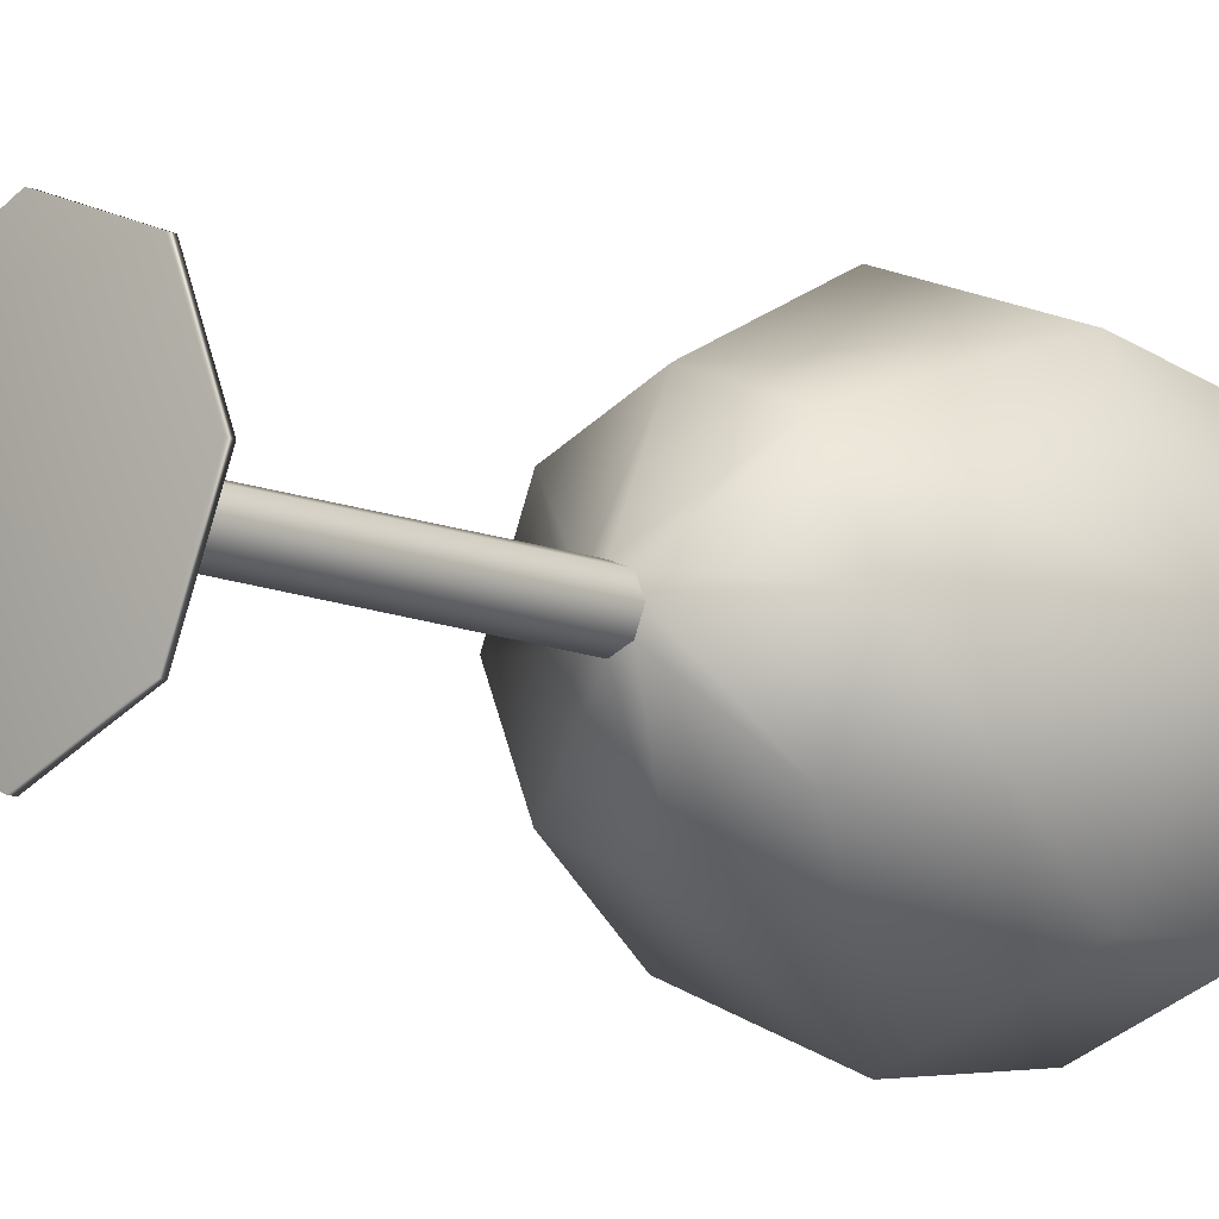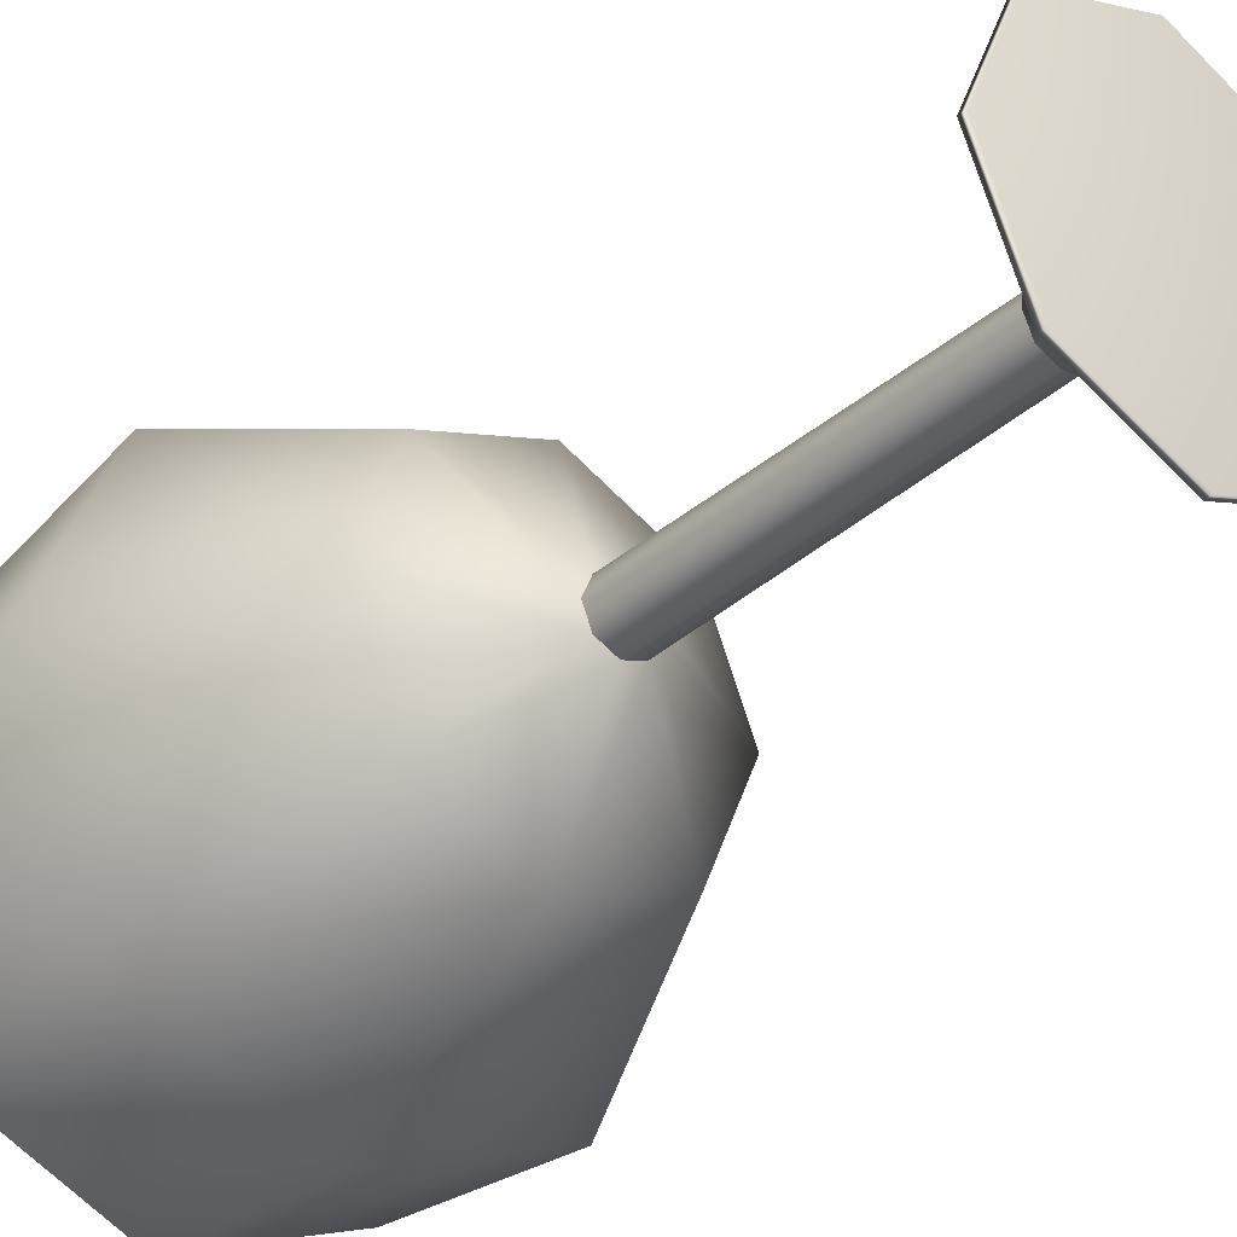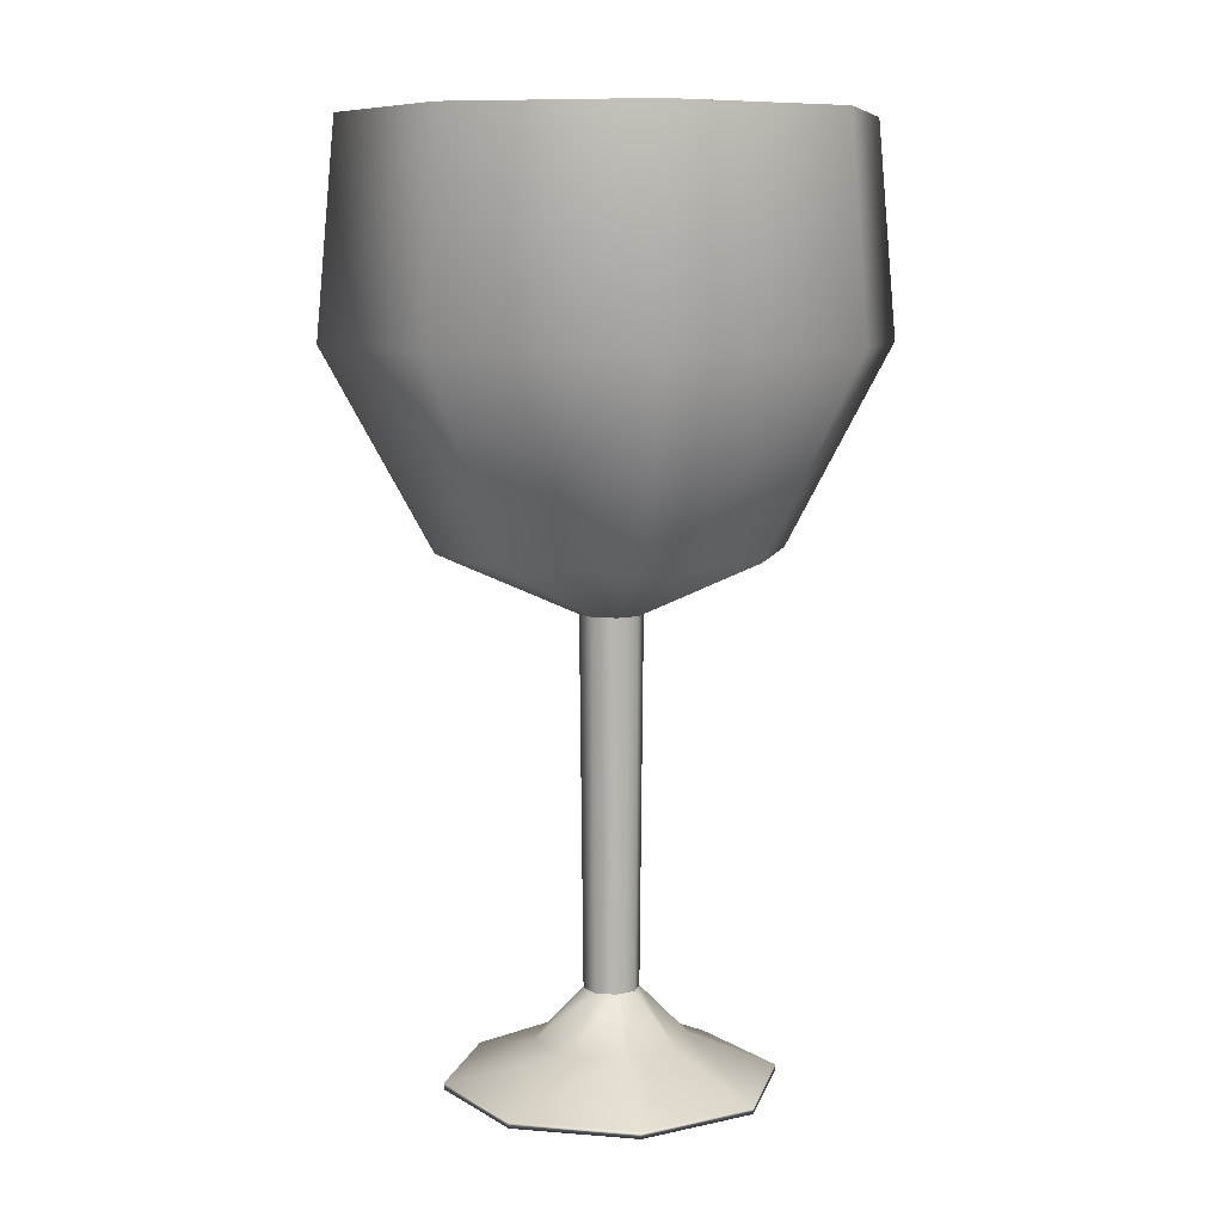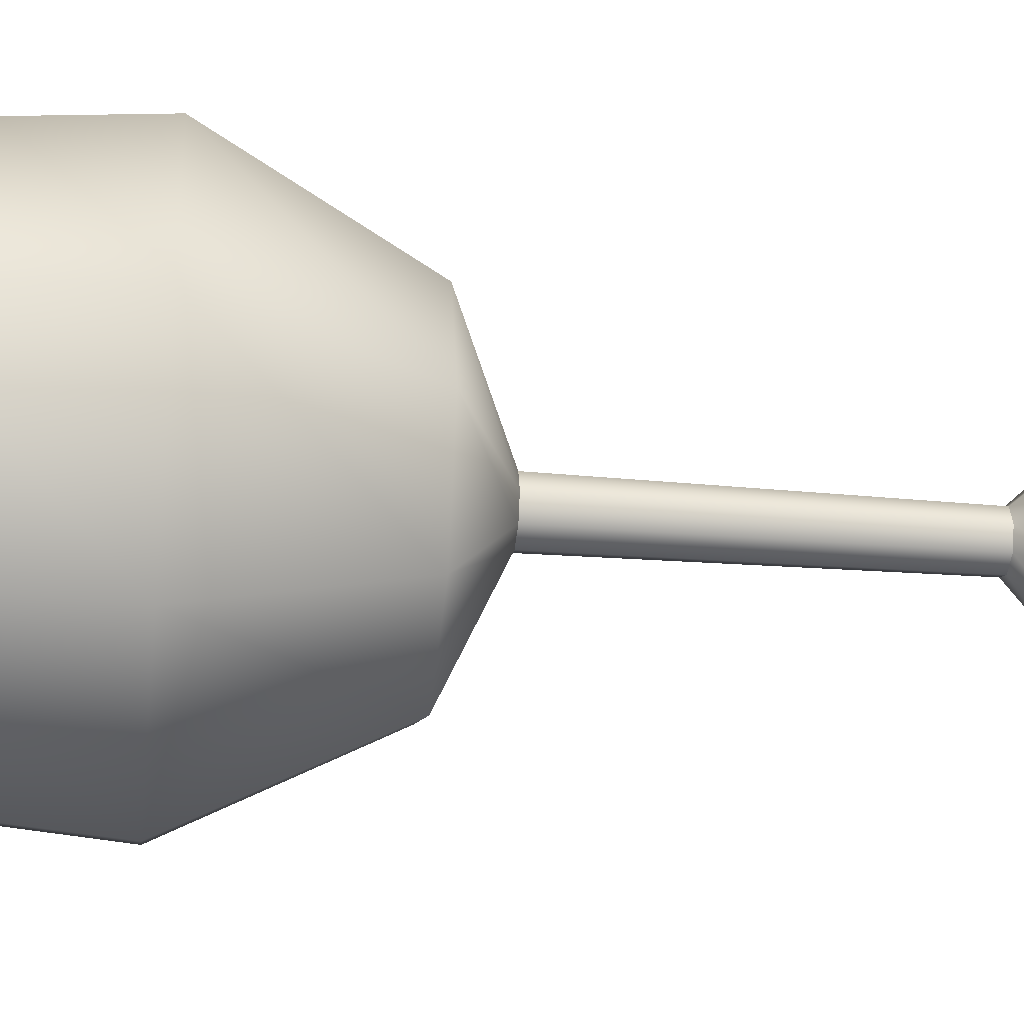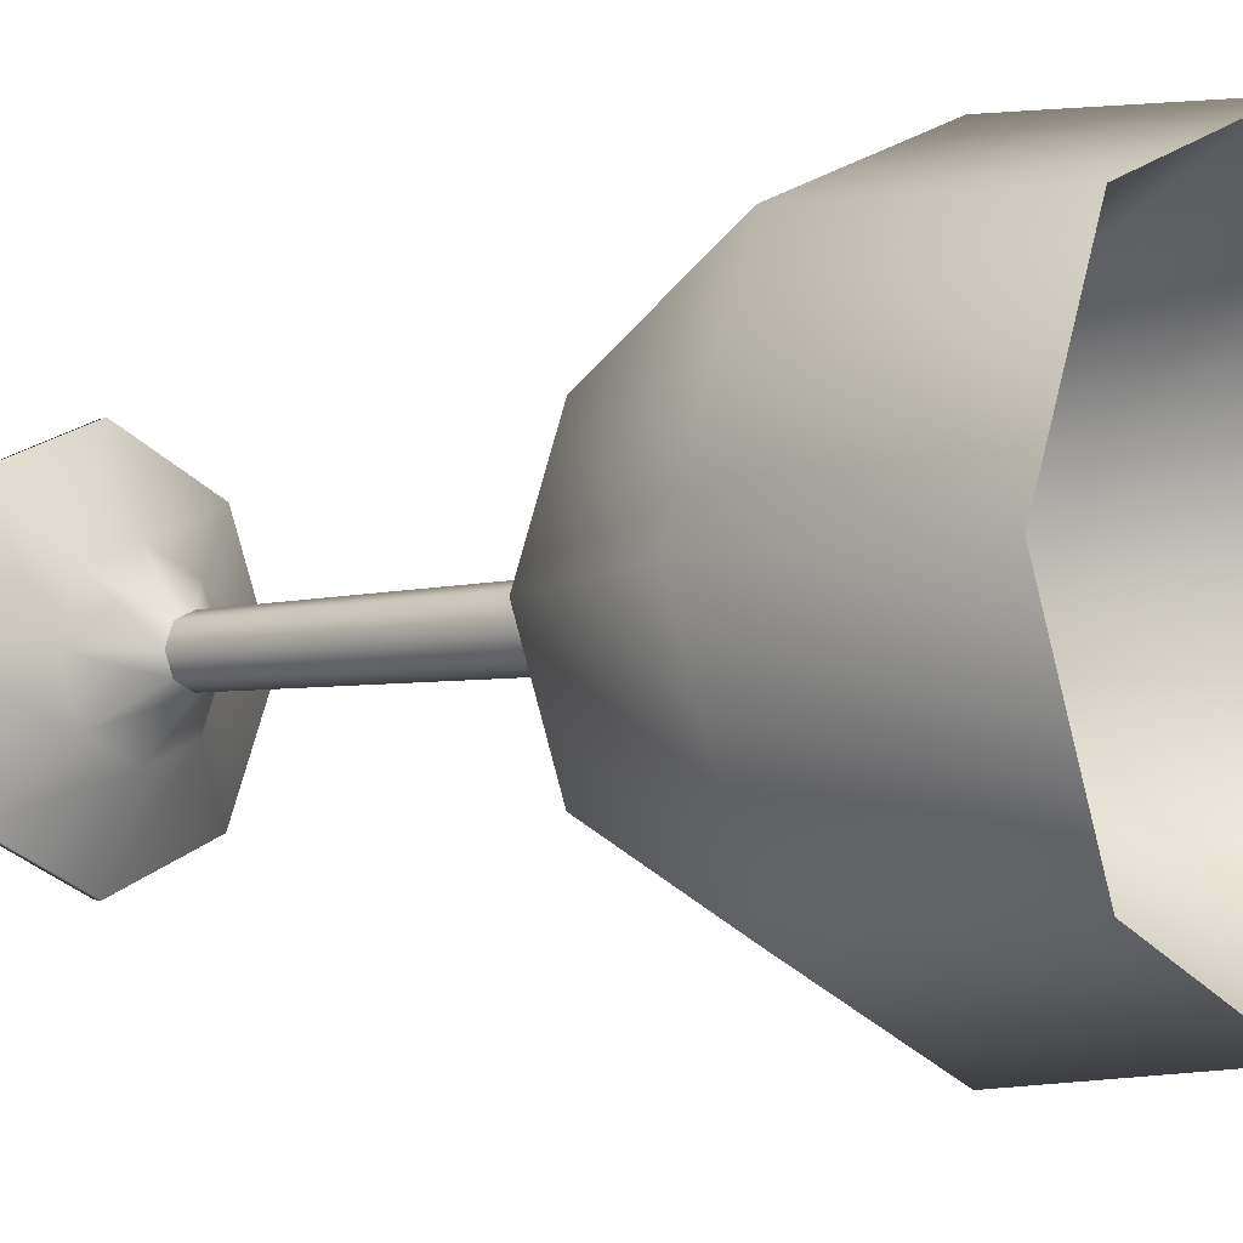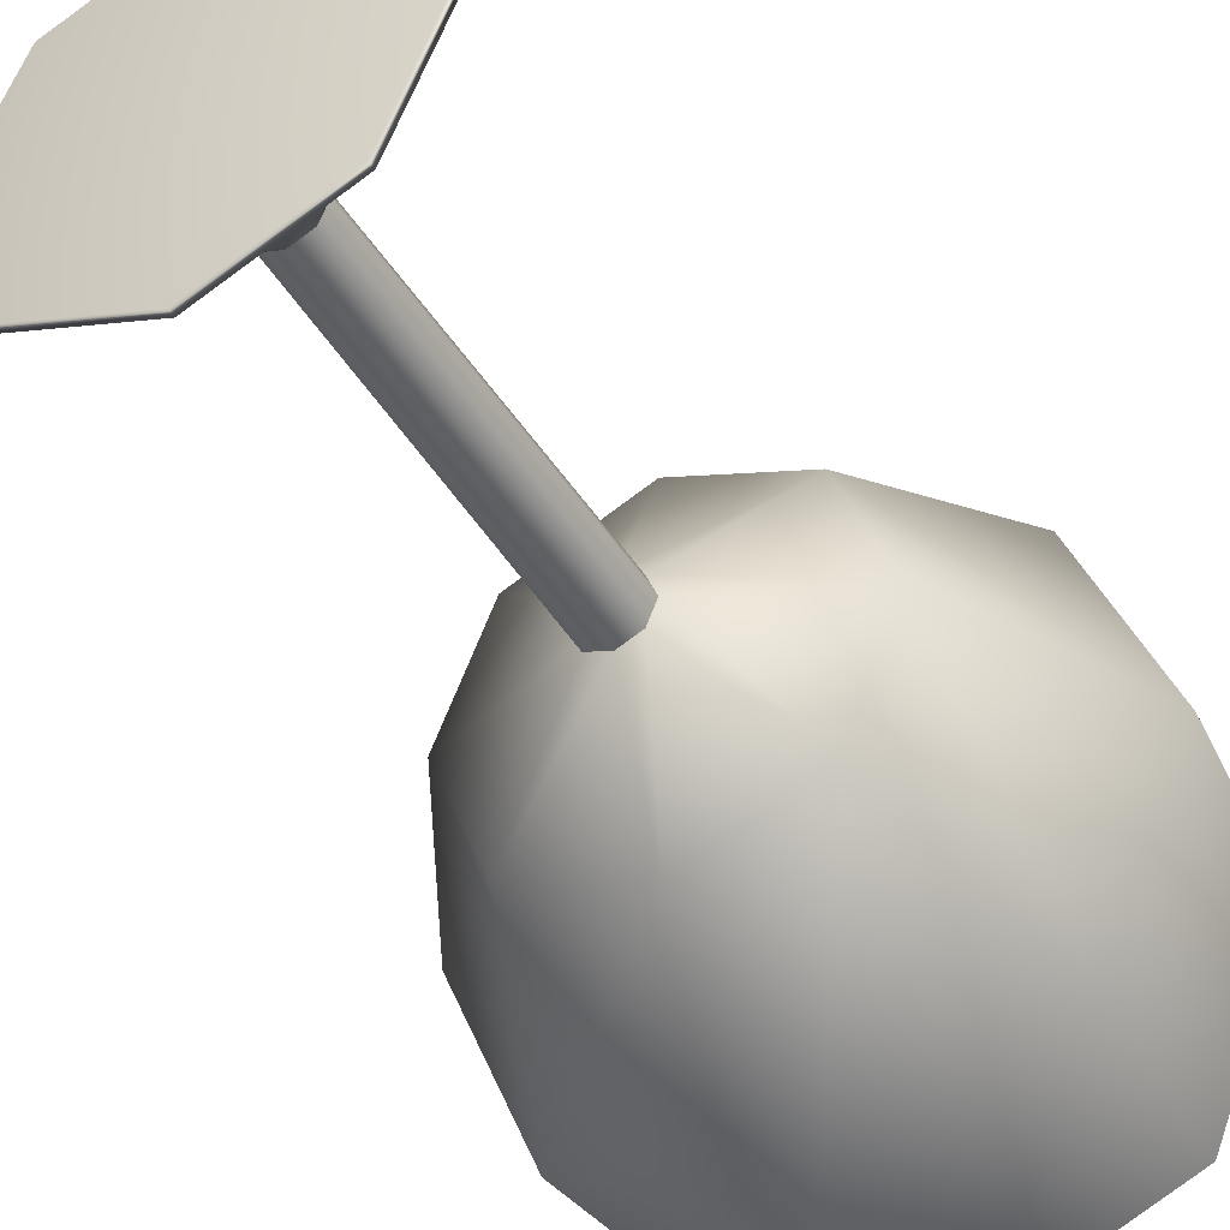
<metadata>
{"format":"obj","ext":"obj","renderer":"f3d","projection":"perspective","resolution":1024,"background":"white","views":[{"elev":-10.9,"azim":42.3,"up":"+Z"},{"elev":-34.2,"azim":-40.5,"up":"+Z"},{"elev":8.3,"azim":80.5,"up":"+Y"},{"elev":-29.3,"azim":-97.1,"up":"+Z"},{"elev":-4.8,"azim":129.9,"up":"+Z"},{"elev":-42.6,"azim":29.0,"up":"+Z"}]}
</metadata>
<code>
v 4.009 0 -4.009
v 0 0 -5.669
v -4.009 0 -4.009
v -5.669 0 0
v -4.009 0 4.009
v 0 0 5.669
v 4.009 0 4.009
v 5.669 0 0
v 6.263 32.14 -6.263
v 0 32.14 -8.857
v -6.263 32.14 -6.263
v -8.857 32.14 0
v -6.263 32.14 6.263
v 0 32.14 8.857
v 6.263 32.14 6.263
v 8.857 32.14 0
v 0 0 0
v 0 15.42 0
v 0 16 1.079
v -0.763 16 0.763
v -1.079 16 0
v -0.763 16 -0.763
v 0 16 -1.079
v 0.763 16 -0.763
v 1.079 16 0
v 0.763 16 0.763
v 0 3.301 0.9549
v -0.6753 3.301 0.6753
v -0.9549 3.301 0
v -0.6753 3.301 -0.6753
v 0 3.301 -0.9549
v 0.6753 3.301 -0.6753
v 0.9549 3.301 0
v 0.6753 3.301 0.6753
v 0 0.25 5.683
v -4.019 0.25 4.019
v -5.683 0.25 0
v -4.019 0.25 -4.019
v 0 0.25 -5.683
v 4.019 0.25 -4.019
v 5.683 0.25 0
v 4.019 0.25 4.019
v 0 18.1 -5.819
v 4.115 18.1 -4.115
v 5.819 18.1 0
v 4.115 18.1 4.115
v 0 18.1 5.819
v -4.115 18.1 4.115
v -5.819 18.1 0
v -4.115 18.1 -4.115
v 0 24.88 9.507
v -6.722 24.88 6.722
v -9.507 24.88 0
v -6.722 24.88 -6.722
v 0 24.88 -9.507
v 6.722 24.88 -6.722
v 9.507 24.88 0
v 6.722 24.88 6.722
v 0 1.568 2.658
v -1.879 1.568 1.879
v -2.658 1.568 0
v -1.879 1.568 -1.879
v 0 1.568 -2.658
v 1.879 1.568 -1.879
v 2.658 1.568 0
v 1.879 1.568 1.879
f 1 2 39 40
f 2 3 38 39
f 3 4 37 38
f 4 5 36 37
f 5 6 35 36
f 6 7 42 35
f 7 8 41 42
f 8 1 40 41
f 2 1 17
f 3 2 17
f 4 3 17
f 5 4 17
f 6 5 17
f 7 6 17
f 8 7 17
f 1 8 17
f 9 10 18
f 10 11 18
f 11 12 18
f 12 13 18
f 13 14 18
f 14 15 18
f 15 16 18
f 16 9 18
f 20 19 47 48
f 21 20 48 49
f 22 21 49 50
f 23 22 50 43
f 24 23 43 44
f 25 24 44 45
f 26 25 45 46
f 19 26 46 47
f 28 27 19 20
f 29 28 20 21
f 30 29 21 22
f 31 30 22 23
f 32 31 23 24
f 33 32 24 25
f 34 33 25 26
f 27 34 26 19
f 36 35 59 60
f 37 36 60 61
f 38 37 61 62
f 39 38 62 63
f 40 39 63 64
f 41 40 64 65
f 42 41 65 66
f 35 42 66 59
f 44 43 55 56
f 45 44 56 57
f 46 45 57 58
f 47 46 58 51
f 48 47 51 52
f 49 48 52 53
f 50 49 53 54
f 43 50 54 55
f 52 51 14 13
f 53 52 13 12
f 54 53 12 11
f 55 54 11 10
f 56 55 10 9
f 57 56 9 16
f 58 57 16 15
f 51 58 15 14
f 60 59 27 28
f 61 60 28 29
f 62 61 29 30
f 63 62 30 31
f 64 63 31 32
f 65 64 32 33
f 66 65 33 34
f 59 66 34 27

</code>
